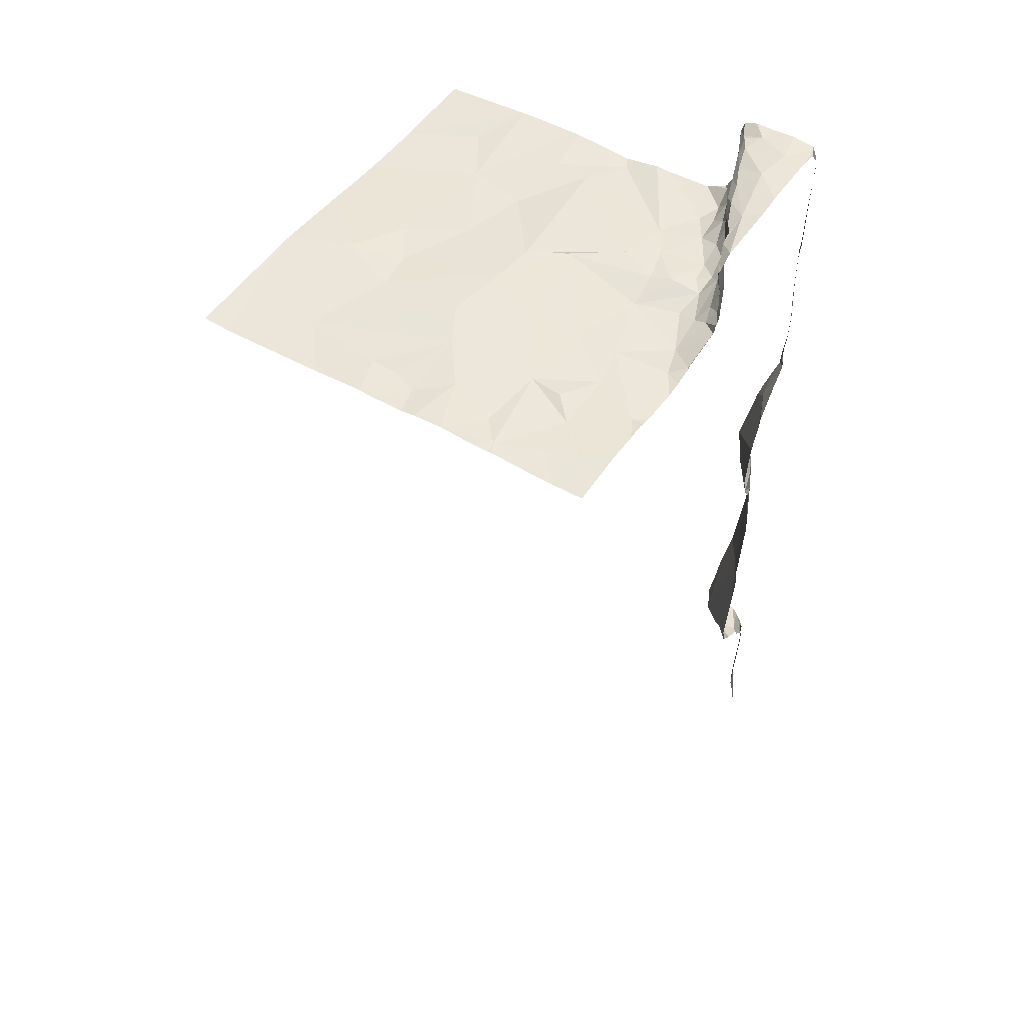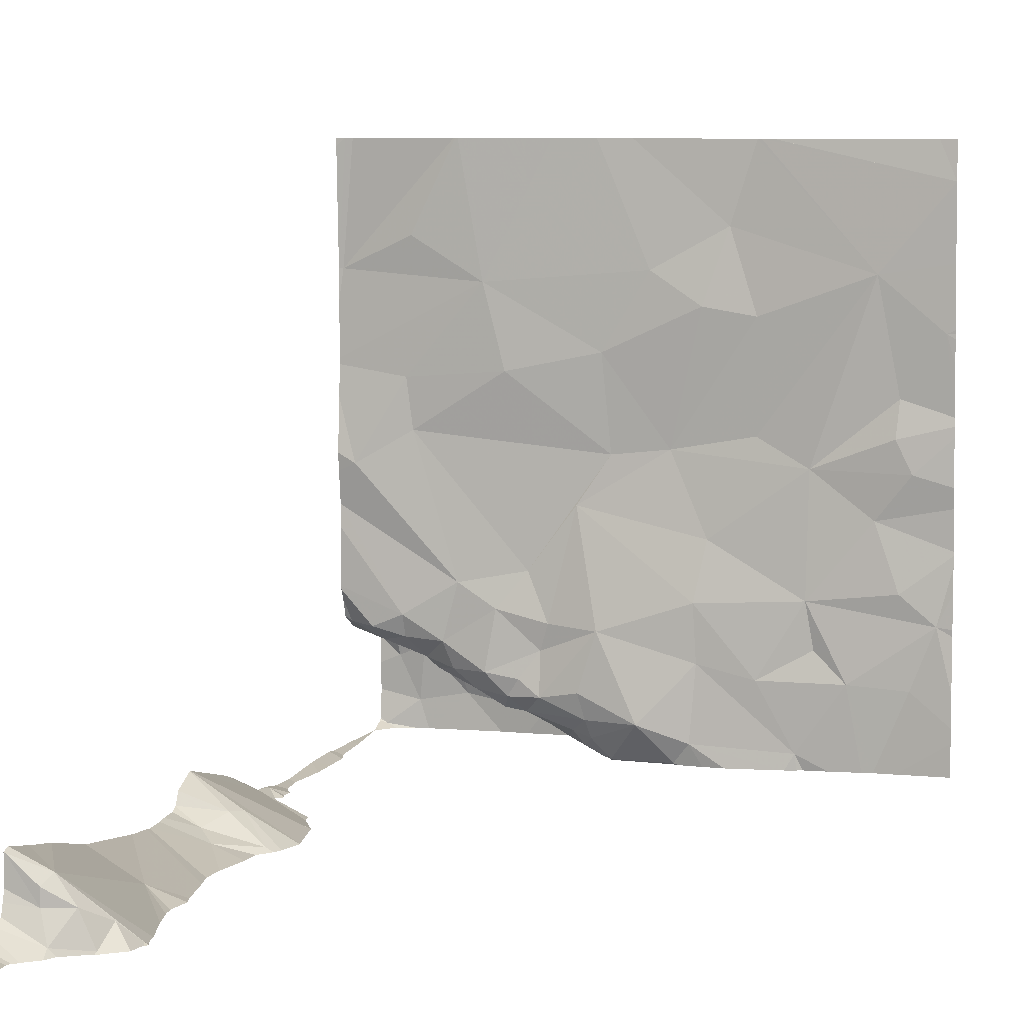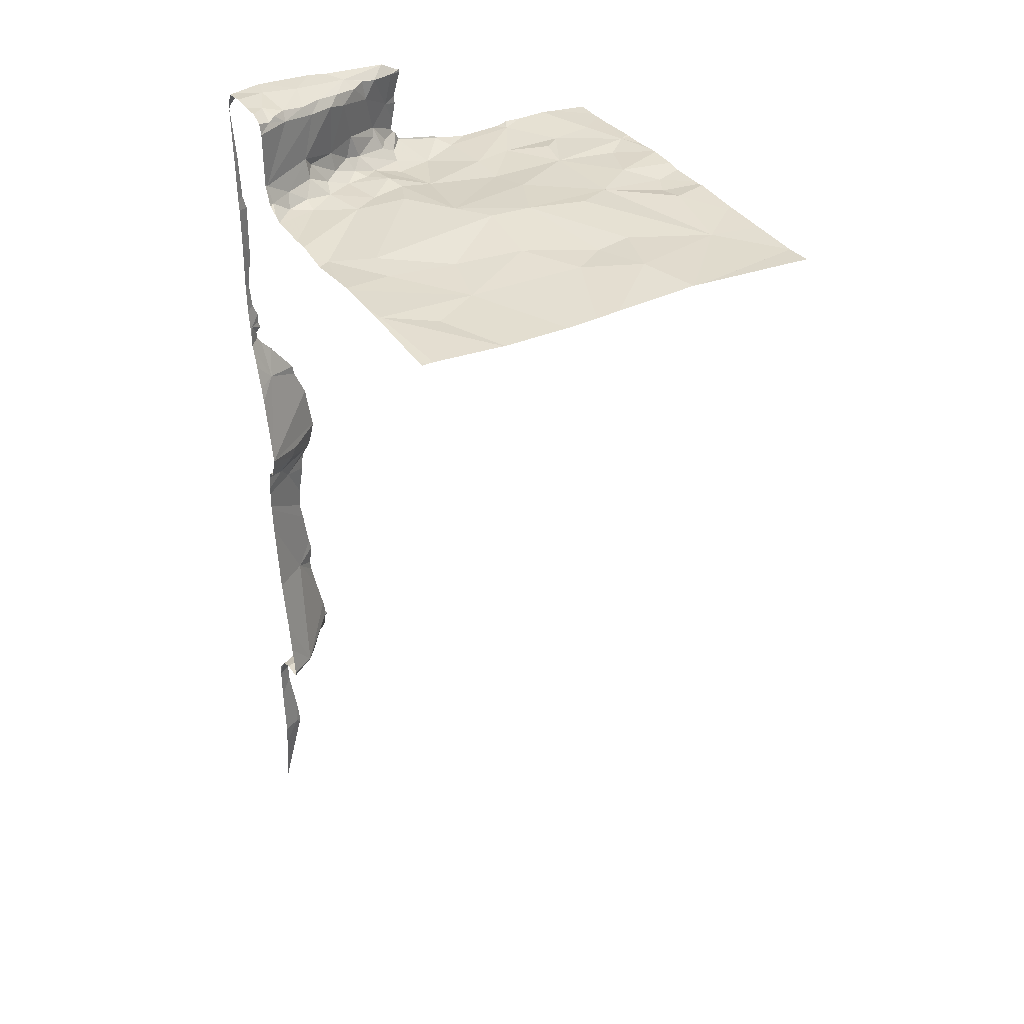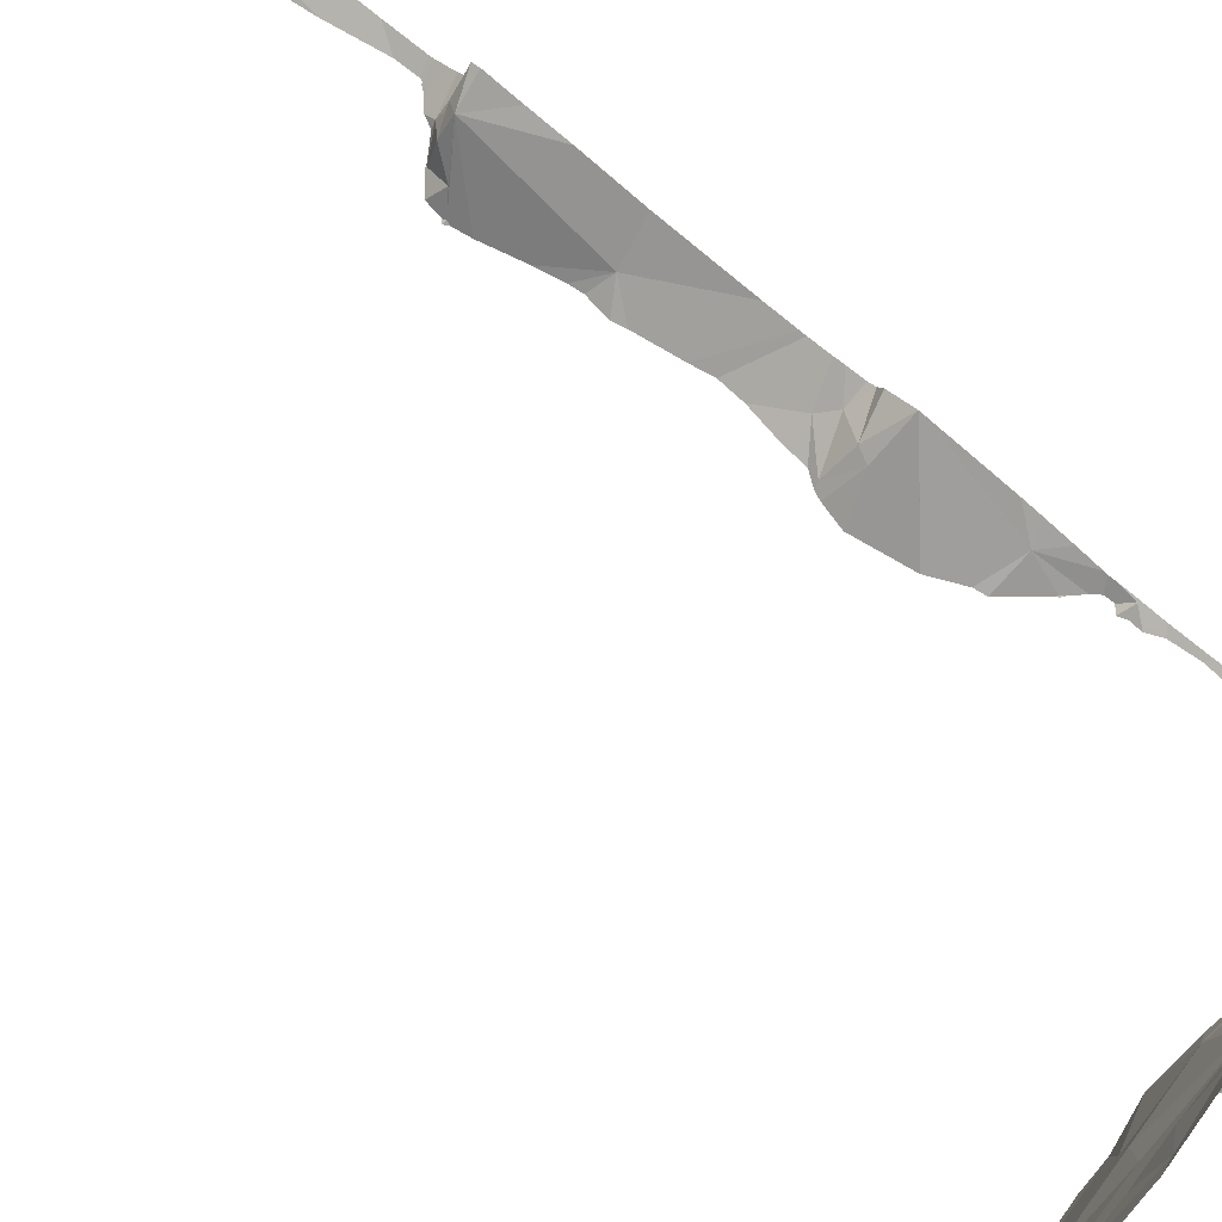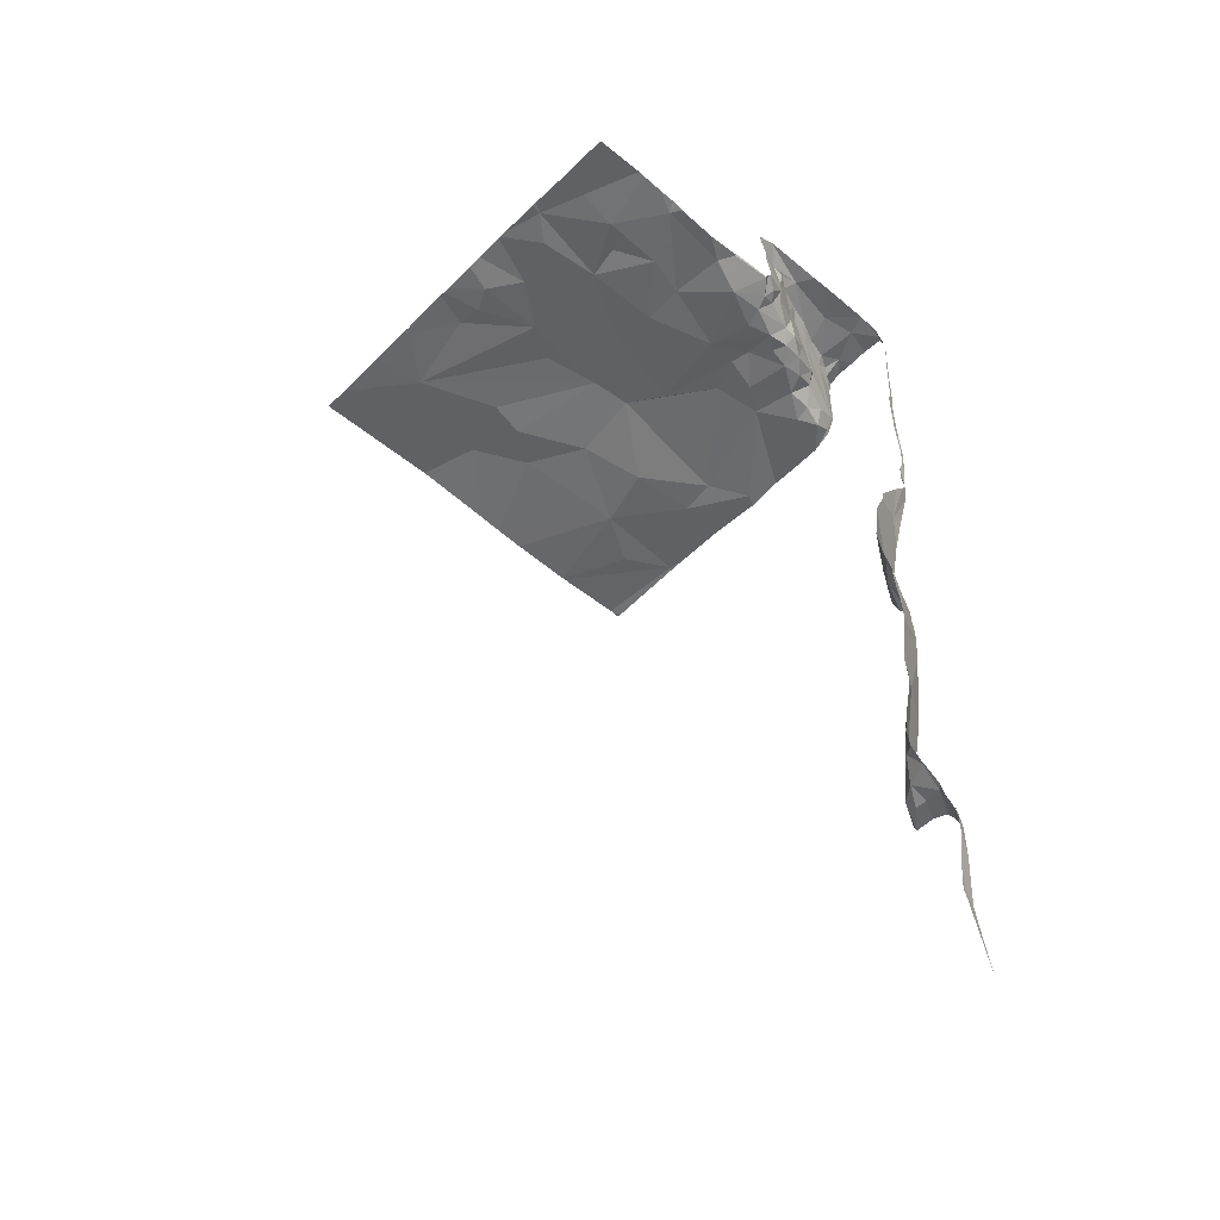
<metadata>
{"format":"obj","ext":"obj","renderer":"f3d","projection":"perspective","resolution":1024,"background":"white","views":[{"elev":49.4,"azim":-56.8,"up":"+Z"},{"elev":6.4,"azim":-166.1,"up":"+Y"},{"elev":34.7,"azim":150.5,"up":"+Z"},{"elev":79.0,"azim":-51.5,"up":"+Y"},{"elev":-51.0,"azim":-43.2,"up":"+Z"}]}
</metadata>
<code>
v -82.54 273.7 490.7
v -83.94 271.9 490.7
v -84.1 272.1 490.7
v -83.82 272.1 490.7
v -82.51 271.8 490.8
v -82.51 271.9 488.8
v -84.37 272.3 490.7
v -83.19 273.7 490.7
v -84.29 272.1 490.7
v -84 272.2 490.7
v -83.62 271.9 490.7
v -83.64 272.2 490.7
v -83.29 271.9 491
v -83.36 271.8 490.8
v -83.31 271.9 490.7
v -82.63 271.9 487.9
v -82.73 271.8 487.9
v -82.75 271.8 488.5
v -82.67 271.9 489.2
v -84.42 273.7 490.7
v -82.76 271.8 489.2
v -82.59 271.9 489.1
v -82.64 271.9 489.1
v -82.62 271.8 489.8
v -82.51 273.7 490.7
v -82.89 273.7 490.7
v -82.81 271.8 488.1
v -83.15 271.9 491.1
v -83.16 271.9 491
v -83.09 272 491.1
v -83.33 271.9 491.1
v -82.98 272 491.1
v -83.06 271.9 491.1
v -83.01 272 491.1
v -83.22 271.9 491.1
v -82.93 272 490.8
v -83.02 272 490.8
v -83.04 272 490.7
v -83.14 272 490.7
v -83.09 272 490.8
v -83.29 272 490.7
v -83.24 271.9 490.8
v -83.46 272 490.7
v -82.89 273.7 490.7
v -82.56 273.7 490.7
v -82.9 273.7 490.7
v -82.64 271.9 489.2
v -82.75 271.9 488
v -83.86 273.7 490.7
v -82.66 271.9 488.5
v -83.44 273.7 490.7
v -82.92 272 490.9
v -83.05 272 490.9
v -83.29 271.8 491.2
v -82.8 272 491.2
v -82.88 272 491.1
v -82.66 272.1 491.1
v -82.66 272.1 491.2
v -82.77 272.1 491.1
v -82.64 271.9 491.2
v -82.53 271.8 491.2
v -82.81 272.1 491.1
v -82.93 272 491.1
v -83.57 271.8 490.7
v -83.2 271.9 490.8
v -83.21 271.9 490.9
v -83.27 271.9 490.8
v -83.08 272.1 490.7
v -82.97 272.1 490.7
v -82.79 272.1 490.9
v -82.75 272.1 490.9
v -82.52 272.2 490.9
v -82.76 272.1 490.8
v -82.86 272.1 490.8
v -82.58 272.1 491.2
v -82.83 272.2 490.7
v -83.14 272.2 490.7
v -83.27 272 490.7
v -83.33 272.2 490.7
v -82.62 272 487.9
v -82.68 271.9 487.9
v -82.6 271.9 487.9
v -83.83 273.7 490.7
v -83.81 273.7 490.7
v -82.56 273.7 490.7
v -83.86 273.7 490.7
v -82.58 271.9 489.7
v -83 271.8 491.2
v -83.86 273.7 490.7
v -82.78 271.8 489.5
v -82.59 271.8 487.4
v -82.8 271.8 488
v -83.35 271.8 490.8
v -83.29 271.8 491.2
v -83.28 271.8 491.2
v -84.18 271.8 490.7
v -83.27 271.8 491.2
v -82.52 271.9 490
v -82.74 271.8 488.4
v -83.36 271.8 491.1
v -83.38 271.8 491.1
v -82.75 271.8 488.4
v -82.74 271.8 488.6
v -82.81 271.8 488
v -82.63 271.8 489.8
v -82.74 271.8 489.1
v -82.6 272 487.9
v -82.65 271.8 487.9
v -82.81 271.8 489.3
v -82.82 271.8 488
v -82.62 271.8 489.8
v -82.6 272.1 491.1
v -82.51 272.1 487.9
v -83.38 271.8 491.1
v -82.81 271.8 488.1
v -82.61 271.8 489.8
v -82.73 271.8 487.9
v -82.78 271.8 489.2
v -82.79 271.8 489.2
v -82.81 271.8 489.3
v -82.51 271.9 489
v -82.51 271.9 488.9
v -82.51 271.9 490.6
v -83.97 272.4 490.7
v -84.29 272.7 490.7
v -83.63 272.3 490.7
v -83.67 272.5 490.7
v -84.25 273 490.7
v -84.18 273.3 490.7
v -83.98 272.8 490.7
v -84.18 272.6 490.7
v -83.81 272.8 490.7
v -83.55 272.8 490.8
v -82.51 271.9 488.9
v -84.25 272.4 490.7
v -84.24 272.8 490.7
v -83.26 272.6 490.7
v -83.1 272.4 490.7
v -83.17 272.3 490.7
v -82.71 272.2 490.7
v -82.61 272.2 490.7
v -82.63 272.2 490.8
v -82.89 272.4 490.7
v -83.01 272.3 490.7
v -82.71 272.3 490.7
v -83.36 272.8 490.7
v -83.34 273.1 490.7
v -82.75 272.8 490.7
v -82.56 272.7 490.7
v -83.36 271.8 490.8
v -84.15 271.8 490.7
v -83.35 271.8 490.9
v -83.66 271.8 490.7
v -82.57 272.2 491.1
v -84.25 271.8 490.7
v -83.35 271.8 491
v -83.91 271.8 490.7
v -82.53 272.2 490.8
v -83.73 271.8 490.7
v -82.55 271.8 491.1
v -82.51 272 489.3
v -82.51 271.8 490.6
v -84.39 273.2 490.7
v -82.51 271.9 490.4
v -83.65 273.2 490.7
v -83.82 273.2 490.7
v -83.73 273.5 490.7
v -83.04 273 490.7
v -82.97 273.3 490.7
v -82.73 273 490.7
v -83.95 271.8 490.7
v -83.49 273.3 490.7
v -84.04 271.8 490.7
v -82.51 272 489.3
v -82.51 272 489.3
v -82.51 272 489.3
v -82.75 273.4 490.7
v -82.52 273.3 490.7
v -83.97 271.8 490.7
v -84.42 272.3 490.7
v -84.42 272.1 490.7
v -84.42 272 490.7
v -84.42 271.9 490.7
v -83.33 273.7 490.7
v -84.42 272.9 490.7
v -84.42 272.7 490.7
v -84.42 272.3 490.7
v -84.42 272.4 490.7
v -84.42 272.5 490.7
v -84.42 272.5 490.7
v -84.42 272.6 490.7
v -84.42 272.5 490.7
v -84.42 273.2 490.7
v -84.42 273.2 490.7
v -84.42 273.2 490.7
v -84.42 272.9 490.7
v -84.42 273.1 490.7
v -84.42 272.9 490.7
v -84.42 273.6 490.7
v -84.42 273.4 490.7
v -84.42 273.6 490.7
v -84.42 273.6 490.7
v -84.42 273.2 490.7
v -82.51 271.9 491.2
v -82.51 271.9 491.2
v -82.51 271.9 491.2
v -82.51 272.1 491.2
v -82.51 272 491.2
v -82.51 272 491.2
v -82.51 271.9 489.9
v -82.51 271.9 489.9
v -82.51 271.9 490
v -82.51 271.9 489.8
v -82.51 271.9 489.8
v -82.51 271.8 490
v -82.51 271.8 490.2
v -82.51 272 489.3
v -82.51 272 489.2
v -82.51 272 489.6
v -82.51 272 489.1
v -82.51 272 489.1
v -82.51 271.9 489.1
v -82.51 271.9 487.9
v -82.51 271.9 487.8
v -82.51 271.9 489.1
v -82.51 272.1 487.9
v -82.51 272.1 487.9
v -82.51 272 488.2
v -82.51 272 488.5
v -82.51 272 487.9
v -82.51 272 487.9
v -82.51 272.1 487.9
v -82.51 272.1 487.9
v -82.51 271.9 487.8
v -82.51 271.9 487.8
v -82.51 271.8 491.1
v -82.51 271.9 487.6
v -82.51 271.9 487.4
v -82.51 271.9 489.6
v -82.51 272.1 488.1
v -82.51 271.9 487.8
v -82.51 271.9 487.8
v -82.51 271.9 487.3
v -84.36 273.7 490.7
v -82.51 271.8 491.1
v -82.51 272.6 490.7
v -82.51 272.7 490.7
v -82.51 272.5 490.7
v -82.51 272.2 490.9
v -82.51 272.2 490.8
v -82.51 272.2 491.1
v -82.51 272.2 491.2
v -82.51 272.3 490.7
v -82.51 272.3 490.7
v -82.51 272.3 490.8
v -82.51 272.2 490.8
v -82.51 272.4 490.7
v -82.51 272.2 491.1
v -82.51 272.2 490.9
v -82.51 272.2 491
v -82.51 272.2 491.2
v -82.51 272.8 490.7
v -82.51 273 490.7
v -82.51 273.1 490.7
v -82.51 272.9 490.7
v -82.51 273.2 490.7
v -82.51 273.3 490.7
v -82.51 273.7 490.7
v -83.29 271.8 491.2
v -83.34 271.8 490.9
v -82.68 271.8 491.2
v -82.91 271.8 491.2
v -82.67 271.8 491.2
v -82.56 271.8 491.2
v -82.63 271.8 491.2
v -83.33 271.8 490.8
v -83.37 271.8 490.8
v -83.56 271.8 490.7
v -83.57 271.8 490.7
v -83.58 271.8 490.7
v -83.34 271.8 490.8
v -82.8 271.8 488.1
v -82.77 271.8 488.3
v -82.75 271.8 487.9
v -82.74 271.8 487.9
v -82.63 271.8 487.8
v -82.73 271.8 489.6
v -82.72 271.8 489.7
v -82.54 271.8 490.6
v -82.71 271.8 488.9
v -82.74 271.8 489
v -82.61 271.8 487.4
v -82.6 271.8 487.5
v -82.61 271.8 487.4
v -82.61 271.8 487.3
v -82.6 271.8 487.3
v -82.53 271.8 490.9
v -82.55 271.8 489.9
v -82.57 271.8 489.9
v -82.53 271.8 490.2
v -82.56 271.8 490
v -82.56 271.8 490
v -82.57 271.8 489.8
v -82.59 271.8 487.8
v -82.51 271.8 491.1
v -82.56 271.8 487.7
v -82.56 271.8 491.2
v -82.57 271.8 487.8
v -82.52 271.8 491.1
v -82.55 271.8 490.6
v -82.72 271.8 488.7
v -82.72 271.8 488.7
v -82.55 271.8 490.5
v -82.55 271.8 490.3
v -82.55 271.8 490.6
v -82.81 271.8 489.3
v -84.23 271.8 490.7
v -84.4 271.8 490.7
v -84.42 271.8 490.7
v -82.71 271.8 488.8
v -82.53 271.8 490.7
v -82.78 271.8 489.5
v -82.55 271.8 489.9
v -82.56 271.8 490
v -82.54 271.8 490.1
v -82.59 271.8 487.8
v -82.57 271.8 487.8
v -82.56 271.8 487.8
v -82.56 271.8 487.2
v -82.51 271.8 487
f 3 2 4
f 209 60 206
f 96 182 317
f 3 9 96
f 173 3 151
f 9 3 7
f 4 10 3
f 2 11 12
f 9 7 181
f 12 4 2
f 11 2 157
f 15 14 150
f 16 17 117
f 109 176 316
f 21 19 119
f 23 22 21
f 29 28 30
f 33 32 30
f 34 30 32
f 33 28 35
f 37 36 38
f 40 39 41
f 13 31 35
f 23 21 118
f 41 42 40
f 43 12 11
f 15 41 43
f 47 21 22
f 47 19 21
f 48 27 104
f 34 52 53
f 35 31 54
f 54 33 35
f 33 54 97
f 30 28 33
f 54 31 100
f 56 32 33
f 58 57 59
f 60 55 271
f 55 33 88
f 58 55 60
f 55 56 33
f 57 62 59
f 63 56 62
f 11 64 43
f 40 42 65
f 52 37 53
f 31 13 156
f 66 42 67
f 66 65 42
f 270 66 276
f 37 40 53
f 53 65 66
f 13 35 29
f 66 13 29
f 14 15 43
f 277 64 278
f 43 64 14
f 64 11 153
f 67 15 93
f 68 38 69
f 36 52 70
f 34 53 66
f 66 29 34
f 38 40 37
f 72 71 62
f 70 73 74
f 59 62 56
f 55 58 59
f 63 52 34
f 60 75 58
f 59 56 55
f 34 32 63
f 71 73 70
f 71 70 52
f 52 63 71
f 62 71 63
f 69 74 76
f 69 77 68
f 36 74 69
f 39 78 41
f 78 39 79
f 36 69 38
f 15 42 41
f 39 40 38
f 39 38 68
f 39 68 77
f 43 41 78
f 43 78 79
f 282 50 283
f 115 80 282
f 17 48 92
f 81 48 17
f 81 17 16
f 16 82 81
f 30 34 29
f 35 28 29
f 87 24 105
f 164 123 313
f 90 87 287
f 134 23 290
f 80 48 81
f 311 134 312
f 122 50 6
f 276 67 281
f 67 42 15
f 40 65 53
f 52 36 37
f 36 70 74
f 63 32 56
f 80 27 48
f 287 87 288
f 286 16 108
f 208 60 209
f 210 98 298
f 60 61 206
f 285 17 284
f 61 60 273
f 284 17 92
f 301 212 324
f 176 47 217
f 283 50 102
f 116 87 303
f 220 22 221
f 80 81 107
f 282 80 50
f 22 23 121
f 58 75 112
f 281 67 93
f 50 80 228
f 82 16 223
f 82 113 107
f 107 113 80
f 227 82 231
f 280 64 153
f 80 113 232
f 82 107 81
f 279 64 280
f 237 91 238
f 278 64 279
f 277 14 64
f 210 87 214
f 276 66 67
f 304 224 326
f 275 61 273
f 274 61 275
f 245 205 160
f 7 3 124
f 273 60 271
f 124 126 127
f 129 128 130
f 131 130 125
f 208 75 60
f 129 130 132
f 127 133 130
f 124 10 4
f 3 10 124
f 272 55 88
f 124 135 7
f 189 135 190
f 127 130 124
f 131 125 186
f 190 131 192
f 135 124 131
f 207 75 208
f 130 131 124
f 126 124 4
f 12 126 4
f 136 125 130
f 133 132 130
f 138 137 139
f 139 137 79
f 141 140 142
f 144 143 138
f 140 73 142
f 73 71 142
f 71 72 142
f 76 74 73
f 73 140 76
f 143 76 145
f 144 76 143
f 133 146 147
f 126 137 127
f 146 137 138
f 57 72 62
f 112 57 58
f 138 148 146
f 138 143 148
f 77 139 79
f 39 77 79
f 145 76 140
f 126 79 137
f 149 143 246
f 133 137 146
f 145 140 141
f 149 148 143
f 76 144 69
f 144 77 69
f 133 127 137
f 126 12 79
f 138 139 144
f 79 12 43
f 246 145 248
f 144 139 77
f 271 55 272
f 141 158 253
f 158 141 142
f 270 13 66
f 112 154 57
f 57 154 251
f 75 154 112
f 72 158 142
f 269 54 100
f 154 75 207
f 72 57 258
f 158 72 250
f 145 141 254
f 94 54 269
f 95 54 94
f 129 163 128
f 128 136 130
f 206 61 204
f 166 165 167
f 196 163 197
f 132 133 129
f 185 136 198
f 160 61 307
f 136 128 196
f 165 166 133
f 166 129 133
f 147 165 133
f 168 146 148
f 147 168 169
f 170 148 149
f 169 168 170
f 169 170 263
f 165 147 172
f 168 147 146
f 148 170 168
f 263 149 265
f 88 33 97
f 129 167 84
f 97 54 95
f 202 201 49
f 166 167 129
f 204 61 205
f 172 167 165
f 163 129 200
f 46 177 26
f 26 178 44
f 51 172 184
f 184 169 8
f 172 147 169
f 178 169 264
f 178 177 169
f 85 267 45
f 99 50 18
f 180 7 187
f 181 7 180
f 162 5 297
f 6 50 229
f 182 9 181
f 182 183 155
f 103 122 311
f 185 125 136
f 186 125 185
f 102 50 99
f 187 7 188
f 121 23 134
f 188 7 189
f 189 7 135
f 18 50 103
f 190 135 131
f 191 131 186
f 103 50 122
f 161 87 175
f 192 131 191
f 193 163 194
f 300 164 314
f 194 163 203
f 195 163 193
f 196 128 163
f 123 162 289
f 197 163 195
f 92 48 104
f 198 136 196
f 104 27 110
f 174 175 90
f 200 129 201
f 176 174 120
f 201 129 83
f 176 19 47
f 89 202 86
f 203 163 200
f 105 24 111
f 303 210 323
f 211 98 210
f 90 175 87
f 212 98 211
f 213 87 239
f 214 87 213
f 106 23 118
f 114 31 156
f 324 215 325
f 215 216 300
f 217 47 218
f 100 31 101
f 218 47 220
f 219 87 161
f 101 31 114
f 220 47 22
f 115 27 80
f 221 22 222
f 222 22 225
f 223 16 224
f 110 27 115
f 224 16 286
f 225 22 121
f 116 24 87
f 226 113 227
f 227 113 82
f 111 24 116
f 228 80 240
f 229 50 228
f 230 82 223
f 118 21 119
f 119 19 109
f 231 82 230
f 232 113 226
f 233 80 232
f 120 174 322
f 235 234 304
f 308 235 327
f 297 236 305
f 109 19 176
f 293 237 306
f 108 16 117
f 238 91 243
f 117 17 285
f 239 87 219
f 240 80 233
f 242 241 308
f 93 15 150
f 306 242 328
f 243 91 296
f 150 14 277
f 305 245 309
f 152 13 270
f 246 143 145
f 247 149 246
f 156 13 152
f 248 145 257
f 159 11 157
f 249 72 259
f 250 72 249
f 251 154 252
f 153 11 159
f 252 154 261
f 253 158 255
f 254 141 253
f 157 2 171
f 255 158 256
f 151 3 96
f 256 158 250
f 155 183 318
f 257 145 254
f 258 57 251
f 259 72 260
f 96 9 182
f 260 72 258
f 261 154 207
f 160 205 61
f 262 149 247
f 263 170 149
f 264 169 263
f 171 2 179
f 173 2 3
f 265 149 262
f 266 178 264
f 267 178 266
f 267 268 1
f 179 2 173
f 288 87 105
f 289 162 321
f 290 23 291
f 291 23 106
f 292 91 293
f 293 91 237
f 294 91 292
f 295 91 294
f 296 91 295
f 297 5 236
f 298 98 299
f 45 267 1
f 299 98 302
f 300 216 164
f 86 202 49
f 301 98 212
f 302 98 301
f 49 201 83
f 303 87 210
f 304 234 224
f 89 199 202
f 305 236 245
f 306 237 242
f 307 61 274
f 20 199 244
f 1 268 25
f 308 241 235
f 309 245 160
f 8 169 46
f 310 123 289
f 311 122 134
f 184 172 169
f 312 134 320
f 313 123 315
f 314 164 313
f 51 167 172
f 315 123 310
f 85 178 267
f 316 176 120
f 317 182 155
f 318 183 319
f 44 178 85
f 26 177 178
f 320 134 290
f 321 162 297
f 322 174 90
f 46 169 177
f 323 210 298
f 324 212 215
f 83 129 84
f 325 215 300
f 84 167 51
f 326 224 286
f 327 235 304
f 244 199 89
f 328 242 308
f 329 243 296
f 330 243 329

</code>
